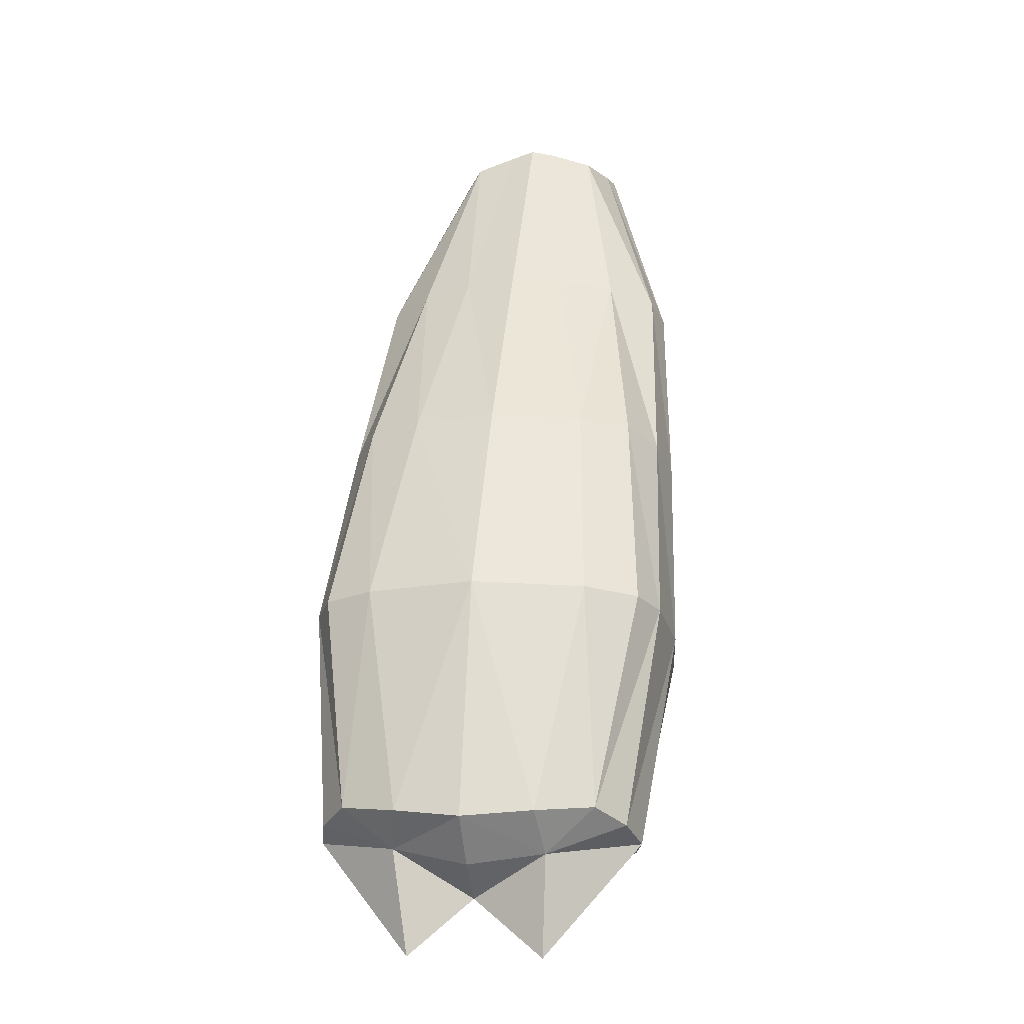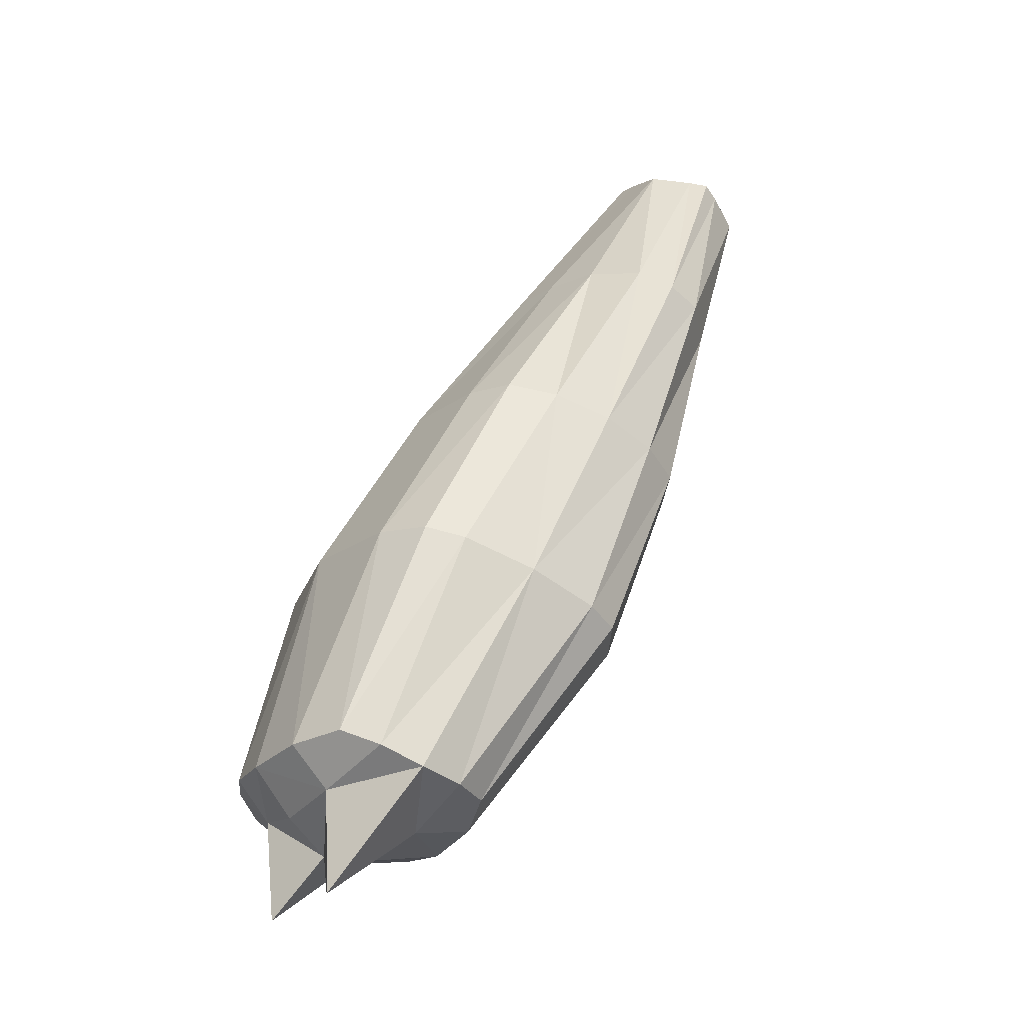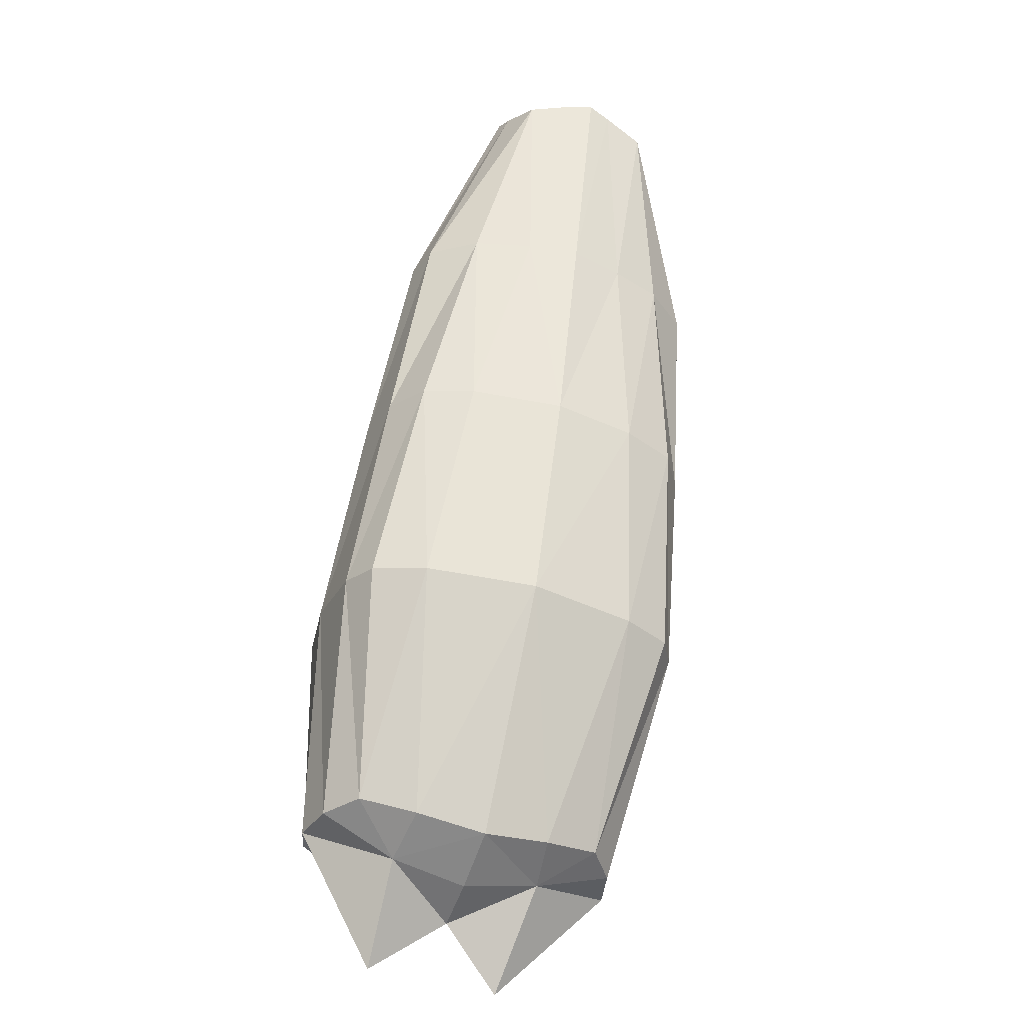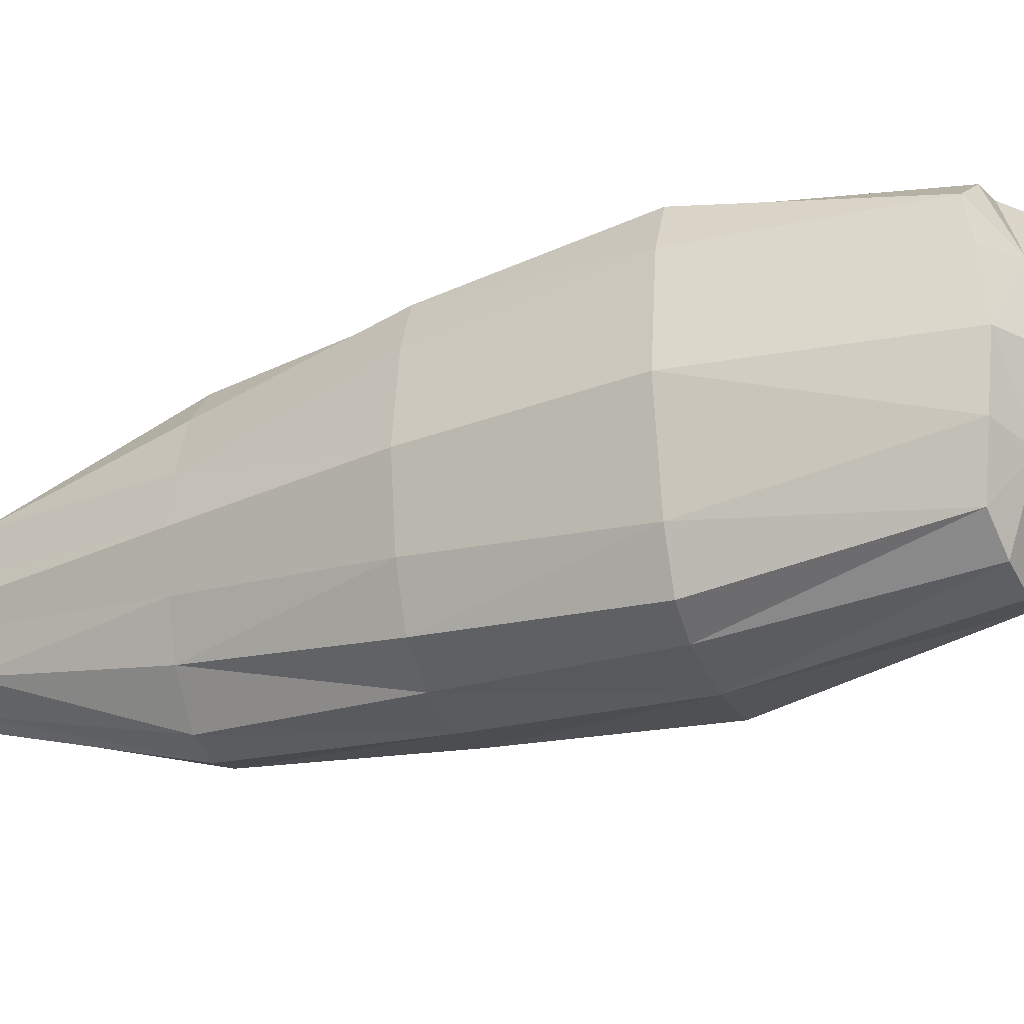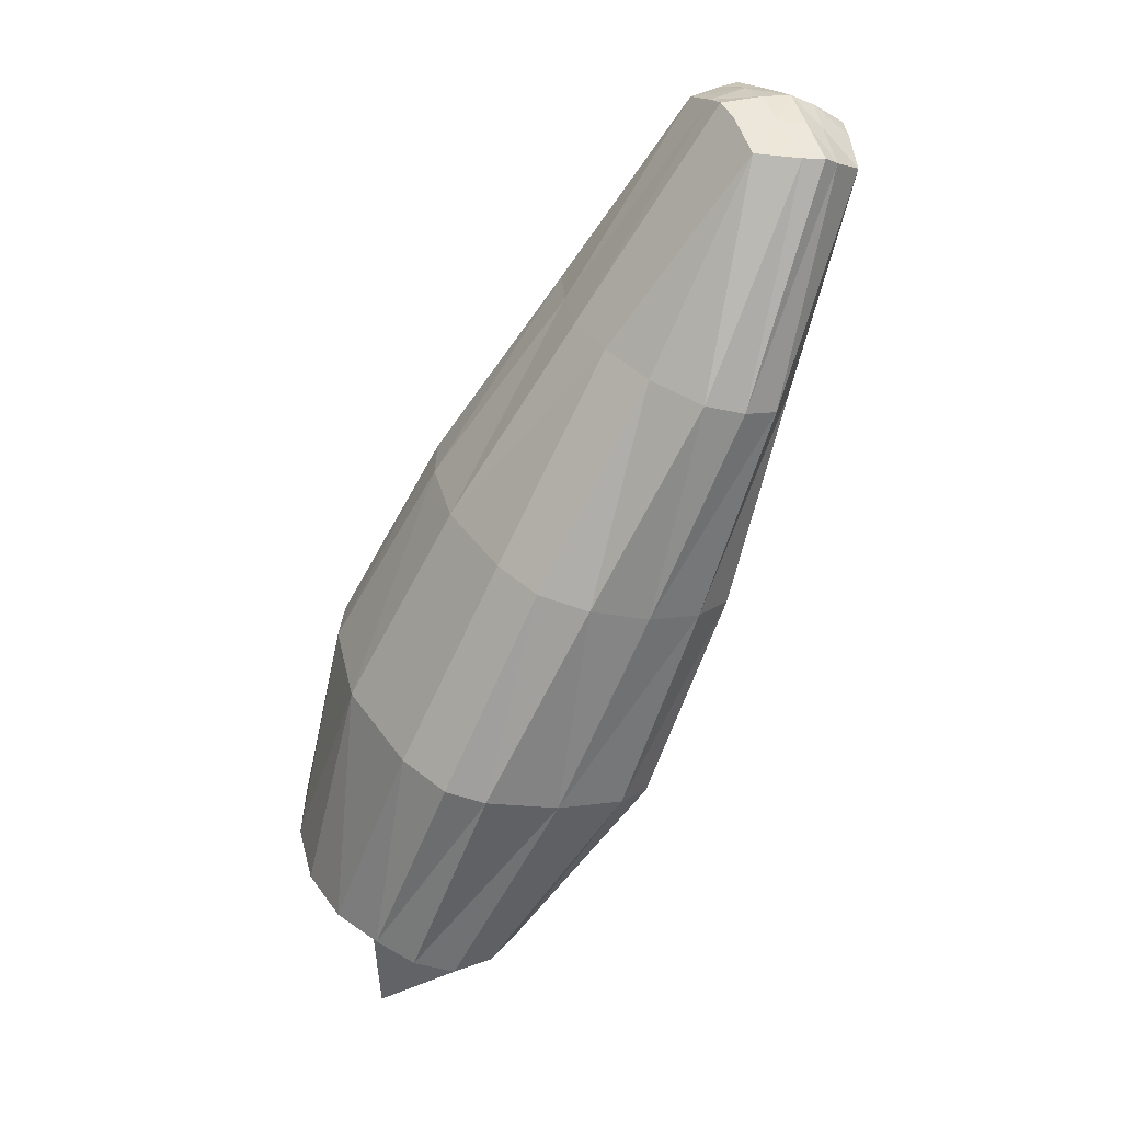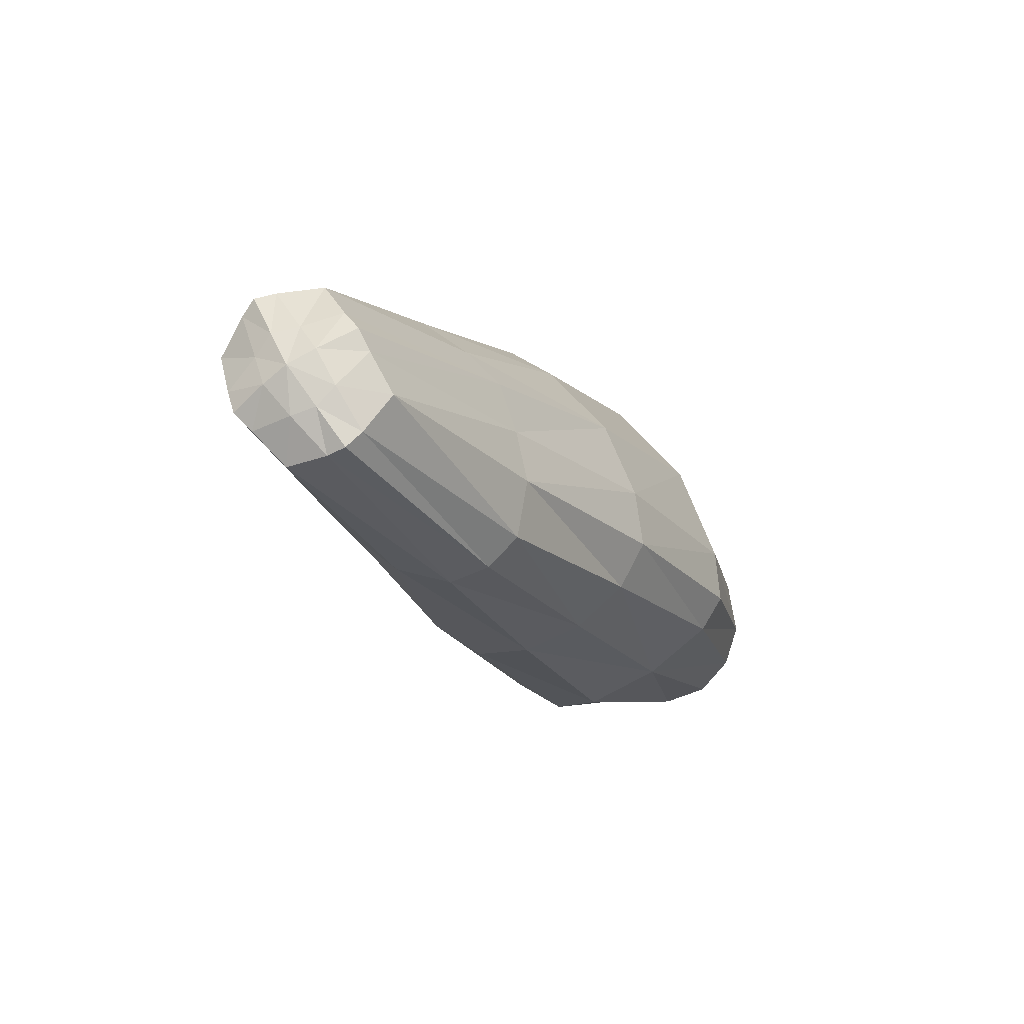
<metadata>
{"format":"obj","ext":"obj","renderer":"f3d","projection":"perspective","resolution":1024,"background":"white","views":[{"elev":-9.1,"azim":-80.2,"up":"+Y"},{"elev":-24.2,"azim":-28.9,"up":"+Y"},{"elev":-50.7,"azim":71.1,"up":"+Y"},{"elev":-25.9,"azim":-88.2,"up":"+Z"},{"elev":35.5,"azim":-22.0,"up":"+Y"},{"elev":60.4,"azim":150.4,"up":"+Y"}]}
</metadata>
<code>
o 立方体.002
v -0.8569 -0.9585 0.1867
v -0.237 0.213 0.1005
v -0.8569 -0.9585 -0.1867
v -0.237 0.213 -0.1005
v -0.6296 -1.03 0.1867
v -0.07195 0.1609 0.1005
v -0.6296 -1.03 -0.1867
v -0.07195 0.1609 -0.1005
v -0.5964 -0.3517 0.2103
v -0.5964 -0.3517 -0.2103
v -0.2967 -0.4464 -0.2103
v -0.2967 -0.4464 0.2103
v -0.4097 -0.06935 0.1608
v -0.4097 -0.06935 -0.1608
v -0.1894 -0.1389 -0.1608
v -0.1894 -0.1389 0.1608
v -0.7543 -0.6431 -0.2403
v -0.4327 -0.7447 -0.2403
v -0.4327 -0.7447 0.2403
v -0.7543 -0.6431 0.2403
v -0.7517 -1.011 -0.2425
v -0.1454 0.2053 -0.1373
v -0.7517 -1.011 0.2425
v -0.1454 0.2053 0.1373
v -0.4465 -0.399 0.2652
v -0.4465 -0.399 -0.2652
v -0.2996 -0.1041 0.2409
v -0.2996 -0.1041 -0.2409
v -0.5935 -0.6939 -0.2816
v -0.5935 -0.6939 0.2816
v -0.8112 -0.9843 -0.227
v -0.1758 0.2071 0.1285
v -0.5325 -0.3719 0.2498
v -0.3555 -0.08646 0.227
v -0.7017 -0.6598 0.2683
v -0.1758 0.2071 -0.1285
v -0.8112 -0.9843 0.227
v -0.5325 -0.3719 -0.2498
v -0.3555 -0.08646 -0.227
v -0.7017 -0.6598 -0.2683
v -0.1216 0.19 -0.1285
v -0.6851 -1.024 0.227
v -0.3606 -0.4262 -0.2498
v -0.2436 -0.1218 -0.227
v -0.4853 -0.7281 -0.2683
v -0.6851 -1.024 -0.227
v -0.1216 0.19 0.1285
v -0.3606 -0.4262 0.2498
v -0.2436 -0.1218 0.227
v -0.4853 -0.7281 0.2683
v -0.9064 -0.9708 -0.002281
v -0.2379 0.2444 -0.002281
v -0.6042 -1.066 -0.002281
v -0.04426 0.1832 -0.002281
v -0.2433 -0.4633 -0.002281
v -0.6498 -0.3348 -0.002281
v -0.146 -0.1527 -0.002281
v -0.4531 -0.05565 -0.002281
v -0.8181 -0.623 -0.002281
v -0.3688 -0.7649 -0.002281
v -0.1293 0.2376 -0.002281
v -0.7912 -1.091 -0.002281
v -0.8489 -1.04 -0.002281
v -0.1737 0.2429 -0.002281
v -0.09235 0.2172 -0.002281
v -0.7057 -1.085 -0.002281
v -0.2363 0.2342 -0.03723
v -0.6067 -1.053 -0.1013
v -0.6302 -0.341 -0.1285
v -0.435 -0.06137 -0.08392
v -0.789 -0.6322 -0.1657
v -0.8934 -0.9628 -0.1013
v -0.05419 0.1767 -0.03723
v -0.2628 -0.4571 -0.1285
v -0.1642 -0.1469 -0.08392
v -0.398 -0.7557 -0.1657
v -0.1372 0.2217 -0.07149
v -0.8318 -1.172 -0.09399
v -0.8379 -1.018 -0.1146
v -0.1725 0.2315 -0.06044
v -0.103 0.2095 -0.06044
v -0.6947 -1.063 -0.1146
v -0.8934 -0.963 0.1037
v -0.05311 0.1791 0.03404
v -0.2651 -0.4564 0.1368
v -0.1601 -0.1482 0.07516
v -0.3947 -0.7568 0.1641
v -0.1366 0.2228 0.06243
v -0.8323 -1.173 0.1062
v -0.8414 -1.025 0.1124
v -0.1746 0.2282 0.04891
v -0.1043 0.206 0.04891
v -0.6981 -1.07 0.1124
v -0.2351 0.2365 0.03404
v -0.6069 -1.053 0.1037
v -0.6279 -0.3417 0.1368
v -0.439 -0.06011 0.07516
v -0.7923 -0.6311 0.1641
f 70 4 14
f 44 8 15
f 86 6 16
f 34 2 13
f 93 5 42
f 91 2 32
f 35 9 20
f 87 12 19
f 45 11 18
f 71 10 17
f 33 13 9
f 85 16 12
f 43 15 11
f 69 14 10
f 71 3 72
f 45 7 46
f 87 5 95
f 35 1 37
f 42 30 23
f 31 29 21
f 39 26 38
f 49 25 48
f 38 29 40
f 48 30 50
f 88 47 92
f 90 23 37
f 47 27 49
f 36 28 39
f 4 39 14
f 90 1 83
f 10 40 17
f 14 38 10
f 3 40 31
f 30 37 23
f 25 34 33
f 30 33 35
f 88 32 24
f 27 32 34
f 6 49 16
f 92 6 84
f 12 50 19
f 16 48 12
f 5 50 42
f 29 46 21
f 26 44 43
f 29 43 45
f 93 23 89
f 28 41 44
f 82 62 78
f 73 65 54
f 80 61 77
f 79 51 72
f 79 62 63
f 81 61 65
f 68 60 53
f 83 59 51
f 97 56 96
f 75 55 74
f 96 59 98
f 74 60 76
f 67 64 80
f 82 53 66
f 73 57 75
f 94 58 97
f 8 75 15
f 7 82 46
f 4 80 36
f 11 76 18
f 15 74 11
f 7 76 68
f 41 77 81
f 21 79 31
f 3 79 72
f 36 77 22
f 8 81 73
f 21 82 78
f 59 72 51
f 56 70 69
f 59 69 71
f 58 67 70
f 2 97 13
f 9 98 20
f 13 96 9
f 1 98 83
f 62 93 89
f 65 84 54
f 61 91 88
f 51 90 83
f 62 90 63
f 61 92 65
f 60 95 53
f 55 86 85
f 60 85 87
f 64 94 91
f 53 93 66
f 57 84 86
f 70 67 4
f 44 41 8
f 86 84 6
f 34 32 2
f 93 95 5
f 91 94 2
f 35 33 9
f 87 85 12
f 45 43 11
f 71 69 10
f 33 34 13
f 85 86 16
f 43 44 15
f 69 70 14
f 71 17 3
f 45 18 7
f 87 19 5
f 35 20 1
f 42 50 30
f 31 40 29
f 39 28 26
f 49 27 25
f 38 26 29
f 48 25 30
f 88 24 47
f 90 89 23
f 47 24 27
f 36 22 28
f 4 36 39
f 90 37 1
f 10 38 40
f 14 39 38
f 3 17 40
f 30 35 37
f 25 27 34
f 30 25 33
f 88 91 32
f 27 24 32
f 6 47 49
f 92 47 6
f 12 48 50
f 16 49 48
f 5 19 50
f 29 45 46
f 26 28 44
f 29 26 43
f 93 42 23
f 28 22 41
f 82 66 62
f 73 81 65
f 80 64 61
f 79 63 51
f 79 78 62
f 81 77 61
f 68 76 60
f 83 98 59
f 97 58 56
f 75 57 55
f 96 56 59
f 74 55 60
f 67 52 64
f 82 68 53
f 73 54 57
f 94 52 58
f 8 73 75
f 7 68 82
f 4 67 80
f 11 74 76
f 15 75 74
f 7 18 76
f 41 22 77
f 21 78 79
f 3 31 79
f 36 80 77
f 8 41 81
f 21 46 82
f 59 71 72
f 56 58 70
f 59 56 69
f 58 52 67
f 2 94 97
f 9 96 98
f 13 97 96
f 1 20 98
f 62 66 93
f 65 92 84
f 61 64 91
f 51 63 90
f 62 89 90
f 61 88 92
f 60 87 95
f 55 57 86
f 60 55 85
f 64 52 94
f 53 95 93
f 57 54 84

</code>
